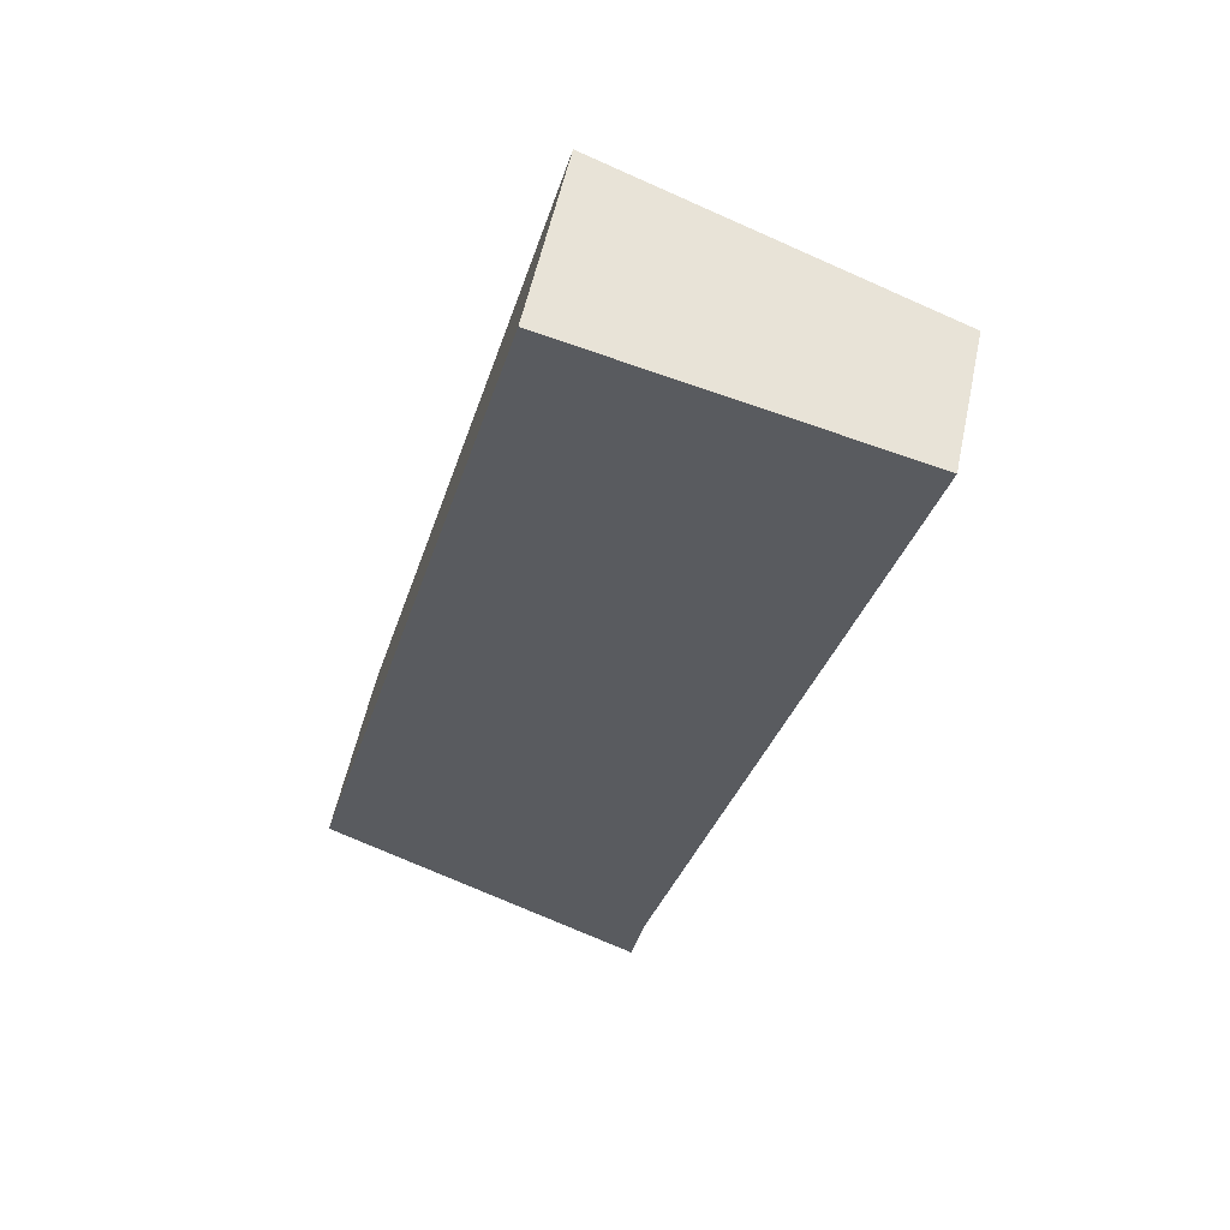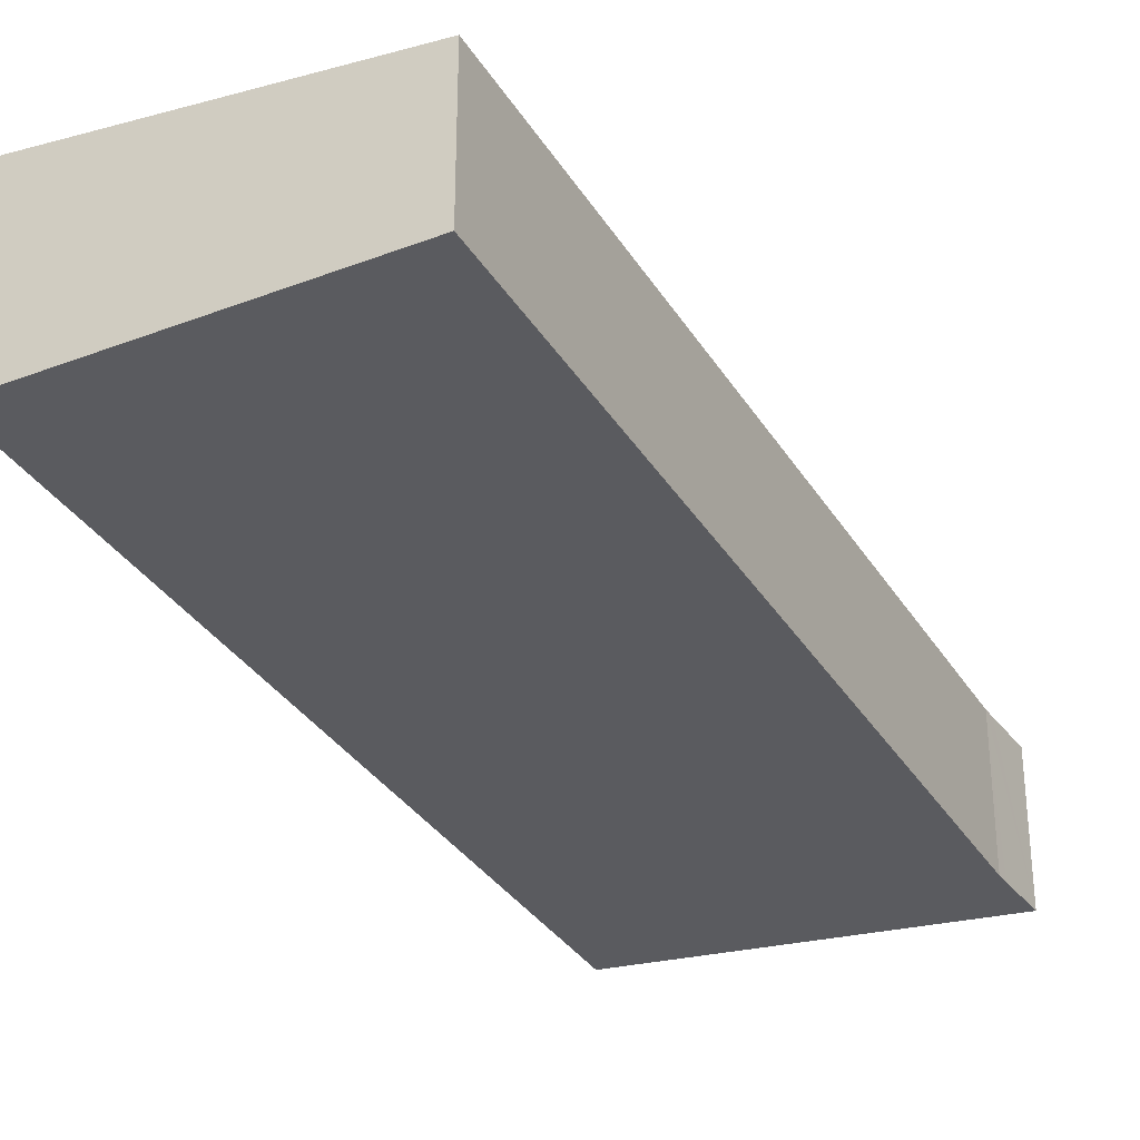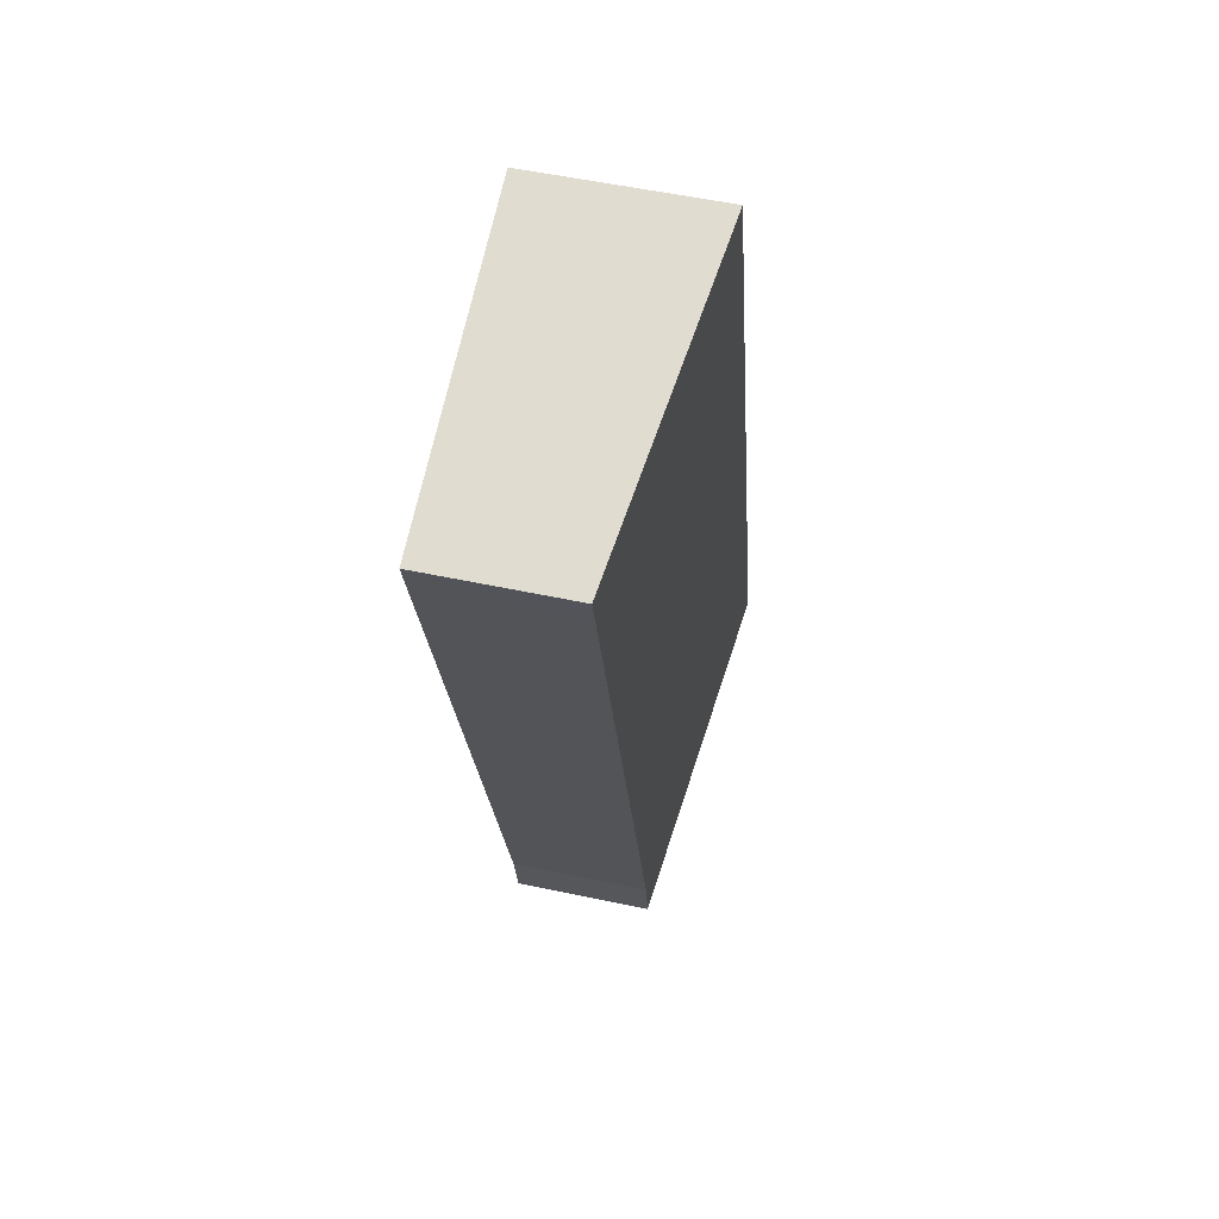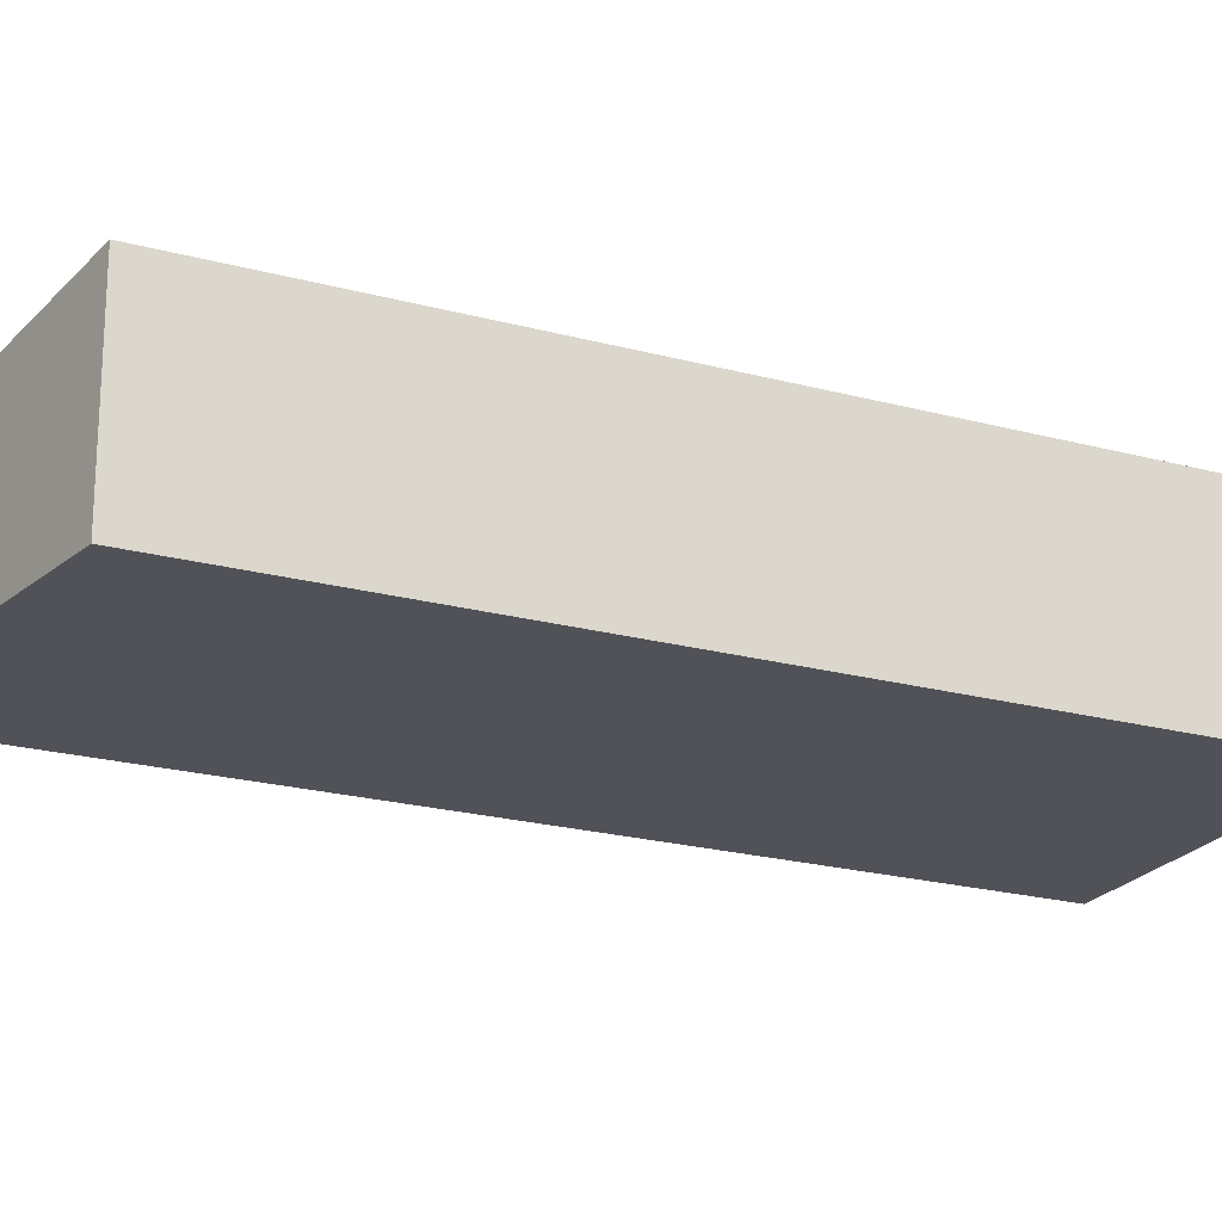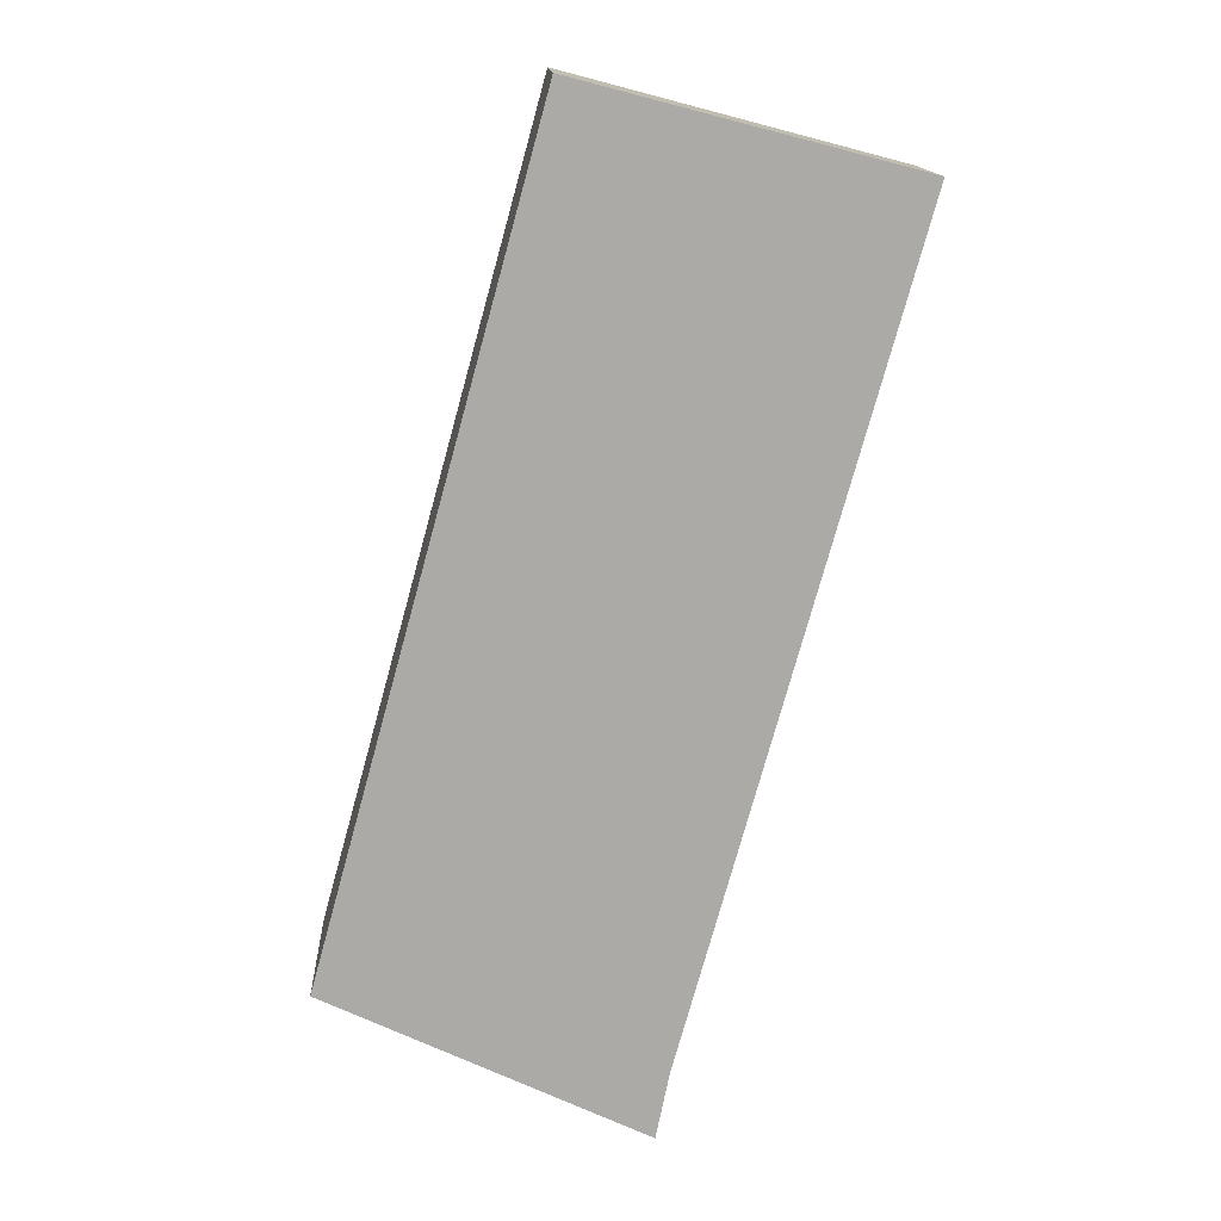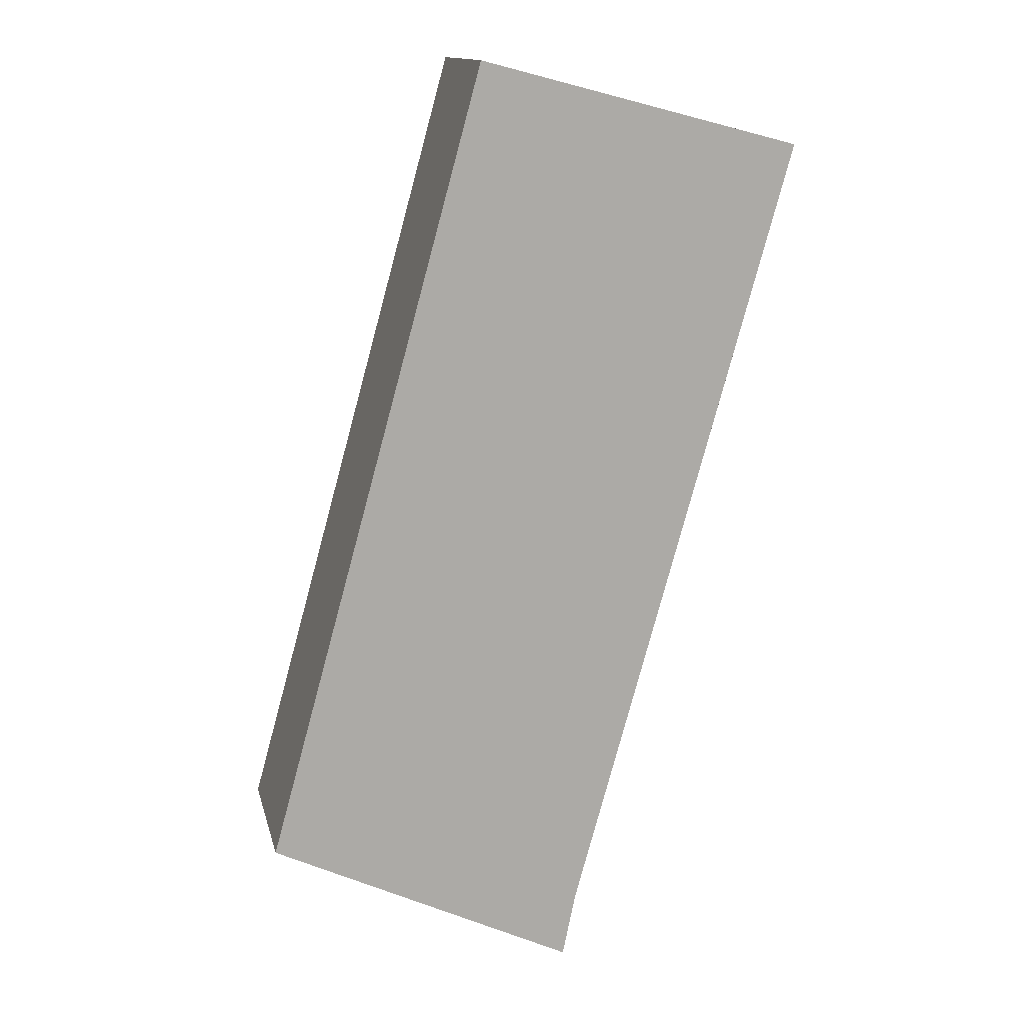
<metadata>
{"format":"obj","ext":"obj","renderer":"f3d","projection":"perspective","resolution":1024,"background":"white","views":[{"elev":55.4,"azim":11.9,"up":"+Z"},{"elev":-33.0,"azim":42.4,"up":"+Y"},{"elev":54.2,"azim":102.8,"up":"+Z"},{"elev":-21.6,"azim":-100.1,"up":"+Y"},{"elev":14.3,"azim":-2.9,"up":"+Z"},{"elev":13.8,"azim":-12.8,"up":"+Z"}]}
</metadata>
<code>
v  5.331 3.042 13.91
v  0 3.223 1.974e-16
v  3.935 3.219 14.28
v  9.695 2.489 12.78
v  5.727 2.498 -1.46
v  5.492 2.489 -2.603
v  9.466 2.489 11.95
v  5.684 2.496 -1.669
v  5.492 1.594e-16 -2.603
v  5.684 1.022e-16 -1.669
v  5.727 8.94e-17 -1.46
v  9.695 -7.824e-16 12.78
v  9.466 -7.32e-16 11.95
v  0 0 0
v  3.935 -8.742e-16 14.28
v  5.331 -8.519e-16 13.91
g defaultobject
f 1 2 3
f 2 1 4
f 2 4 5
f 2 5 6
f 5 4 7
f 6 5 8
f 8 9 6
f 9 8 5
f 9 5 10
f 10 5 11
f 12 7 4
f 7 12 5
f 5 12 13
f 5 13 11
f 6 14 2
f 14 6 9
f 14 3 2
f 3 14 15
f 15 1 3
f 1 15 4
f 4 15 16
f 4 16 12
f 9 15 14
f 15 9 16
f 16 9 10
f 16 10 11
f 11 12 16
f 12 11 13

</code>
